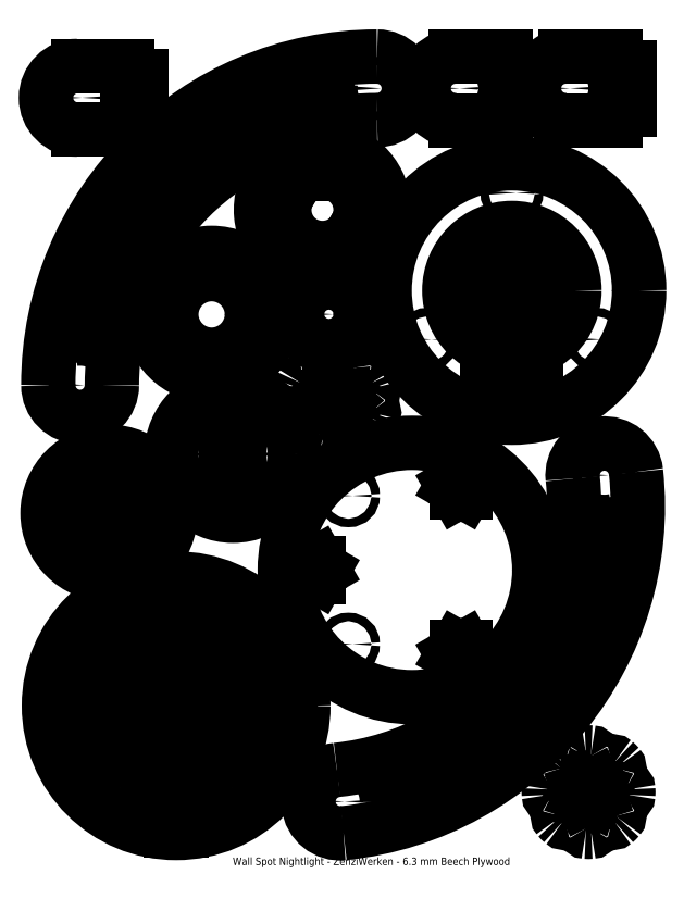
<metadata>
{"format":"dxf","ext":"dxf","renderer":"ezdxf+matplotlib","layout":"modelspace","background":"white","min_lineweight":24,"dpi":150}
</metadata>
<code>
0
SECTION
2
ENTITIES
0
TEXT
8
STANDARD
10
87.68
20
-14.8
30
0
40
3.5
1
Wall Spot Nightlight - ZenziWerken - 6.3 mm Beech Plywood
0
CIRCLE
8
STANDARD
10
60.99
20
86.83
30
0
40
1
0
CIRCLE
8
STANDARD
10
38.04
20
47.08
30
0
40
1
0
CIRCLE
8
STANDARD
10
83.94
20
47.08
30
0
40
1
0
LINE
8
STANDARD
10
83.99
20
62.83
30
0
11
83.99
21
57.83
31
0
0
LINE
8
STANDARD
10
95.99
20
62.83
30
0
11
83.99
21
62.83
31
0
0
CIRCLE
8
STANDARD
10
60.99
20
60.33
30
0
40
24
0
LINE
8
STANDARD
10
83.99
20
57.83
30
0
11
95.99
21
57.83
31
0
0
CIRCLE
8
STANDARD
10
60.99
20
60.33
30
0
40
34
0
LINE
8
STANDARD
10
95.99
20
57.83
30
0
11
95.99
21
62.83
31
0
0
CIRCLE
8
STANDARD
10
62.31
20
179
30
0
40
1.5
0
CIRCLE
8
STANDARD
10
113.3
20
179
30
0
40
1.5
0
CIRCLE
8
STANDARD
10
87.81
20
179
30
0
40
29
0
LINE
8
STANDARD
10
84.66
20
189
30
0
11
90.96
21
189
31
0
0
LINE
8
STANDARD
10
90.96
20
189
30
0
11
90.96
21
182.2
31
0
0
LINE
8
STANDARD
10
90.96
20
182.2
30
0
11
84.66
21
182.2
31
0
0
LINE
8
STANDARD
10
84.66
20
182.2
30
0
11
84.66
21
189
31
0
0
LINE
8
STANDARD
10
84.66
20
175.7
30
0
11
90.96
21
175.7
31
0
0
LINE
8
STANDARD
10
90.96
20
175.7
30
0
11
90.96
21
169
31
0
0
LINE
8
STANDARD
10
90.96
20
169
30
0
11
84.66
21
169
31
0
0
LINE
8
STANDARD
10
84.66
20
169
30
0
11
84.66
21
175.7
31
0
0
INSERT
8
0
2
SE
10
0
20
0
30
0
0
INSERT
8
0
2
SE2
10
0
20
0
30
0
0
INSERT
8
0
2
SE4
10
0
20
0
30
0
0
INSERT
8
0
2
SE6
10
0
20
0
30
0
0
INSERT
8
0
2
SE10
10
0
20
0
30
0
0
INSERT
8
0
2
SE20
10
0
20
0
30
0
0
INSERT
8
0
2
SE24
10
0
20
0
30
0
0
INSERT
8
0
2
SE28
10
0
20
0
30
0
0
INSERT
8
0
2
SE32
10
0
20
0
30
0
0
INSERT
8
0
2
SE36
10
0
20
0
30
0
0
INSERT
8
0
2
SE38
10
0
20
0
30
0
0
INSERT
8
0
2
SE40
10
0
20
0
30
0
0
INSERT
8
0
2
SE42
10
0
20
0
30
0
0
INSERT
8
0
2
SE56
10
0
20
0
30
0
0
INSERT
8
0
2
SE58
10
0
20
0
30
0
0
INSERT
8
0
2
SE60
10
0
20
0
30
0
0
INSERT
8
0
2
SE62
10
0
20
0
30
0
0
INSERT
8
0
2
SE64
10
0
20
0
30
0
0
ENDSEC
0
EOF

</code>
